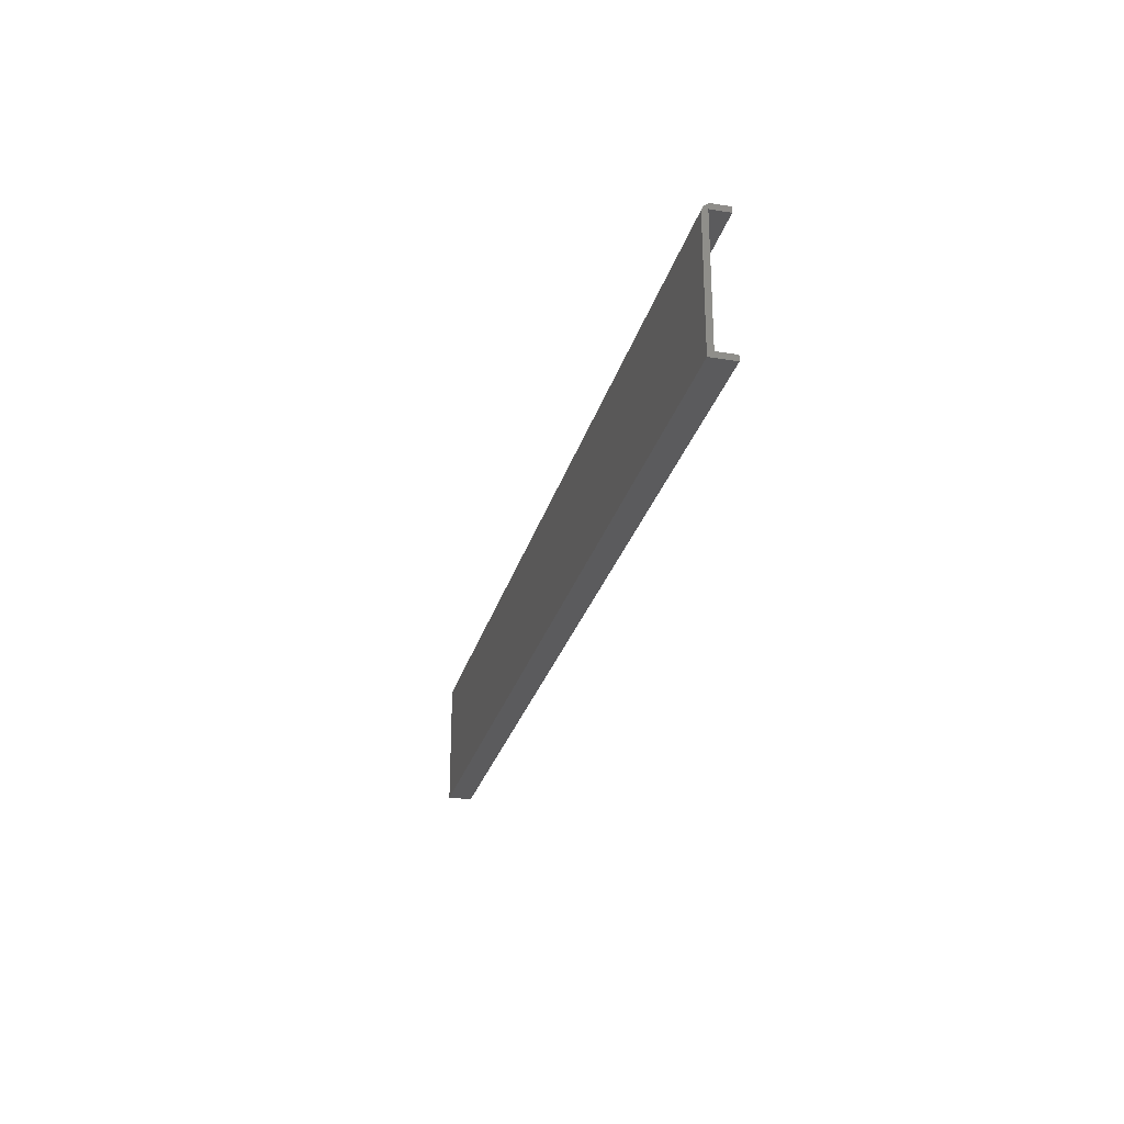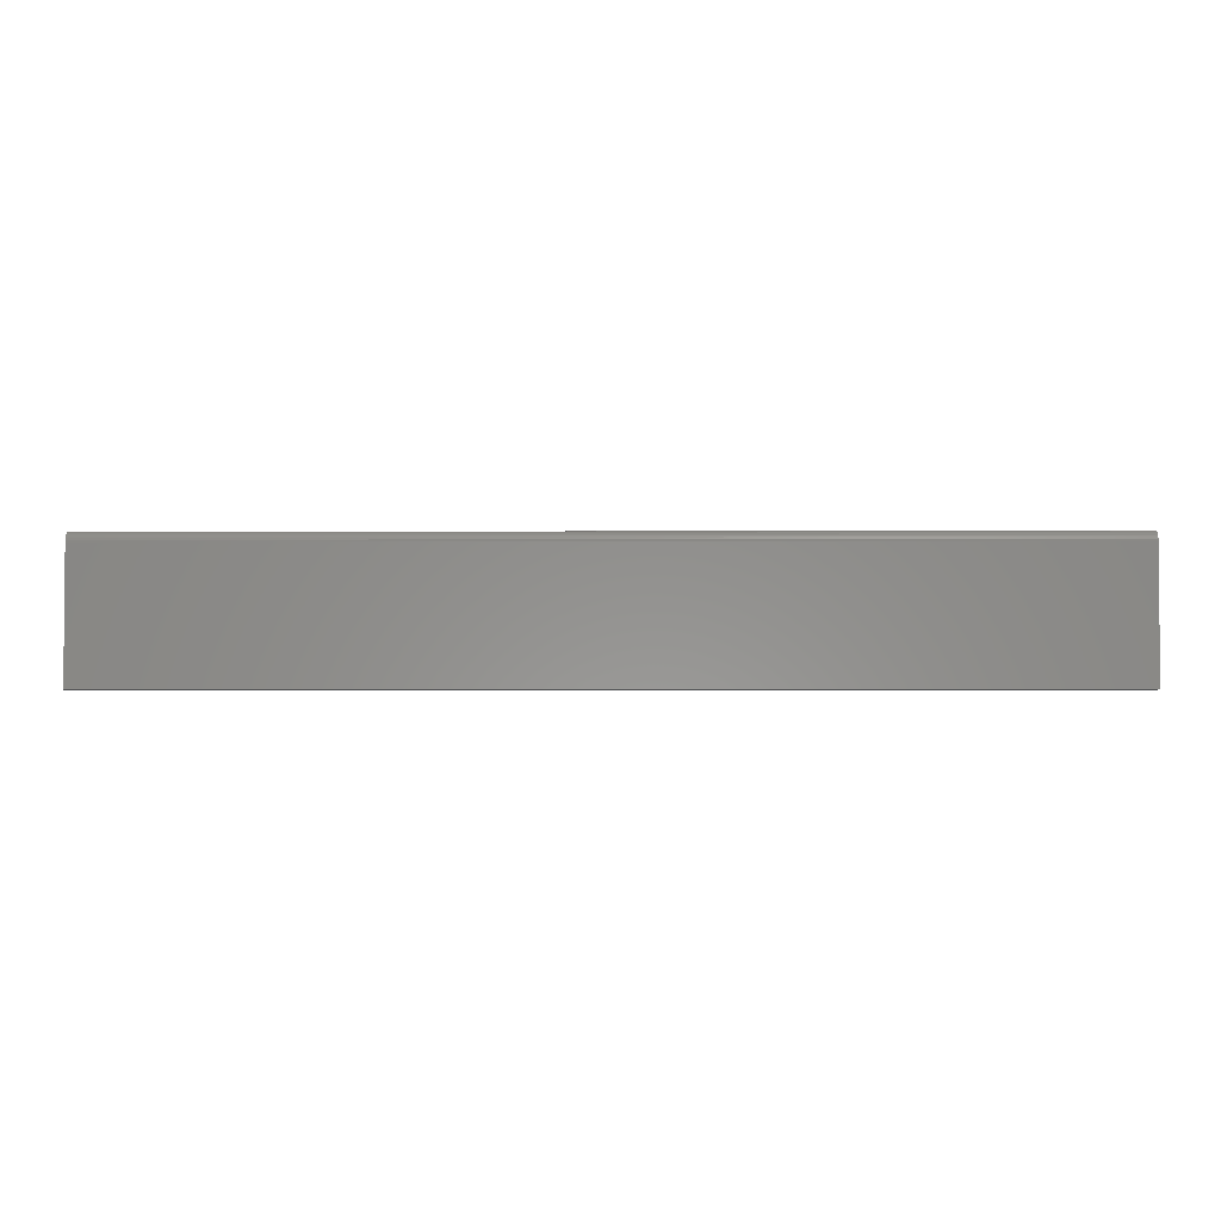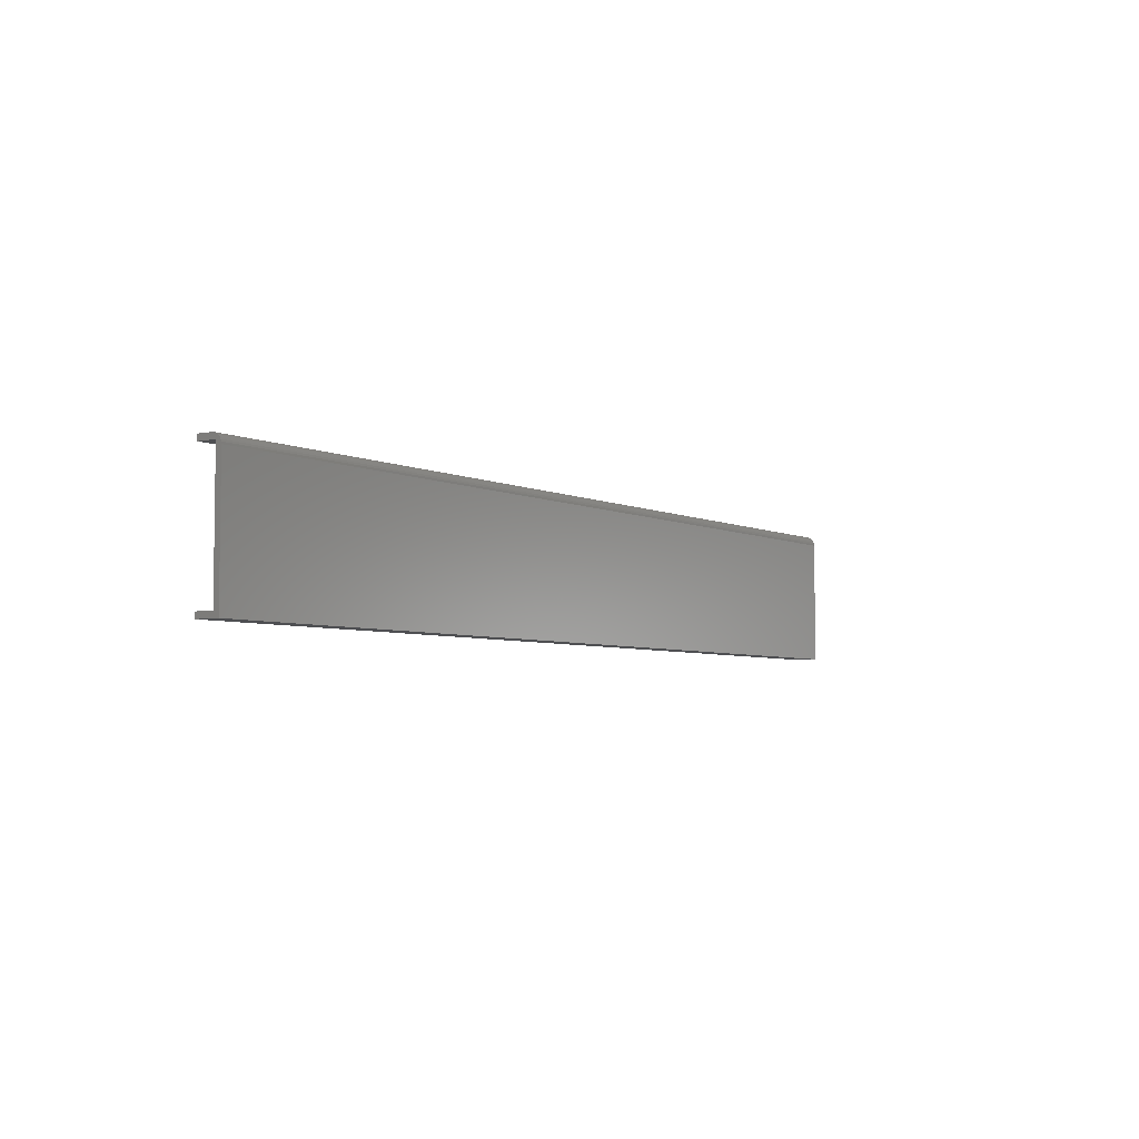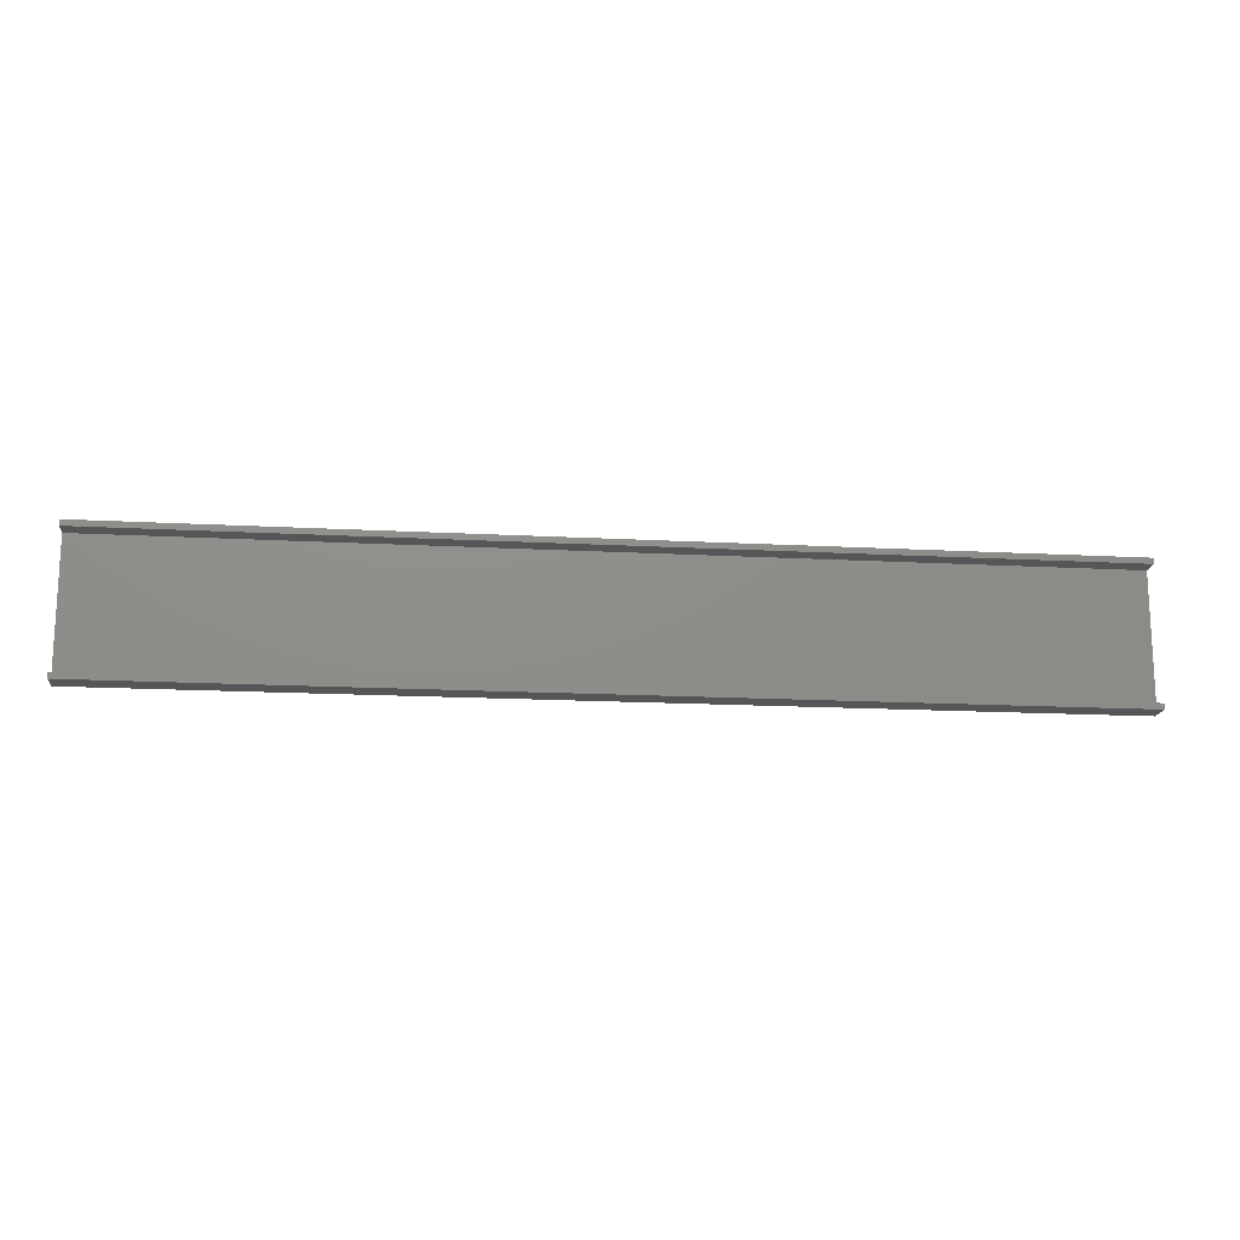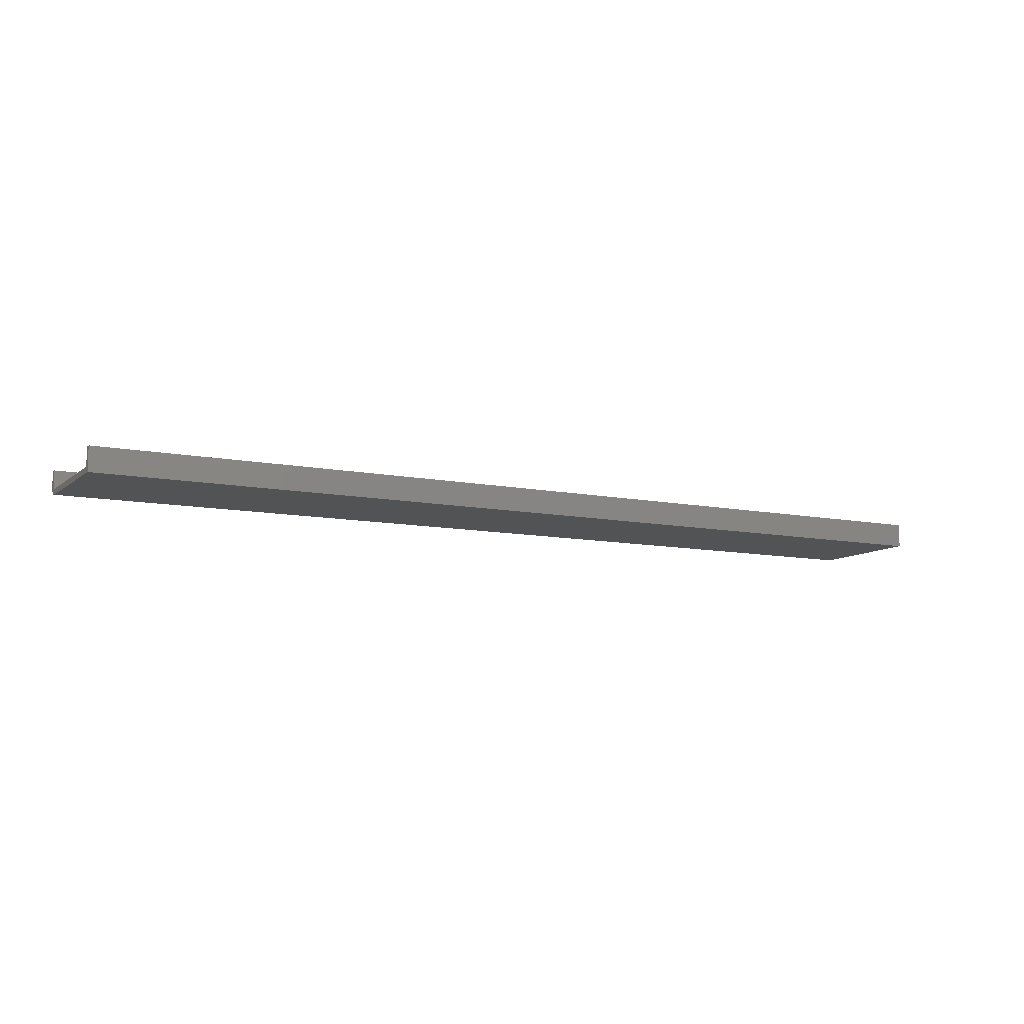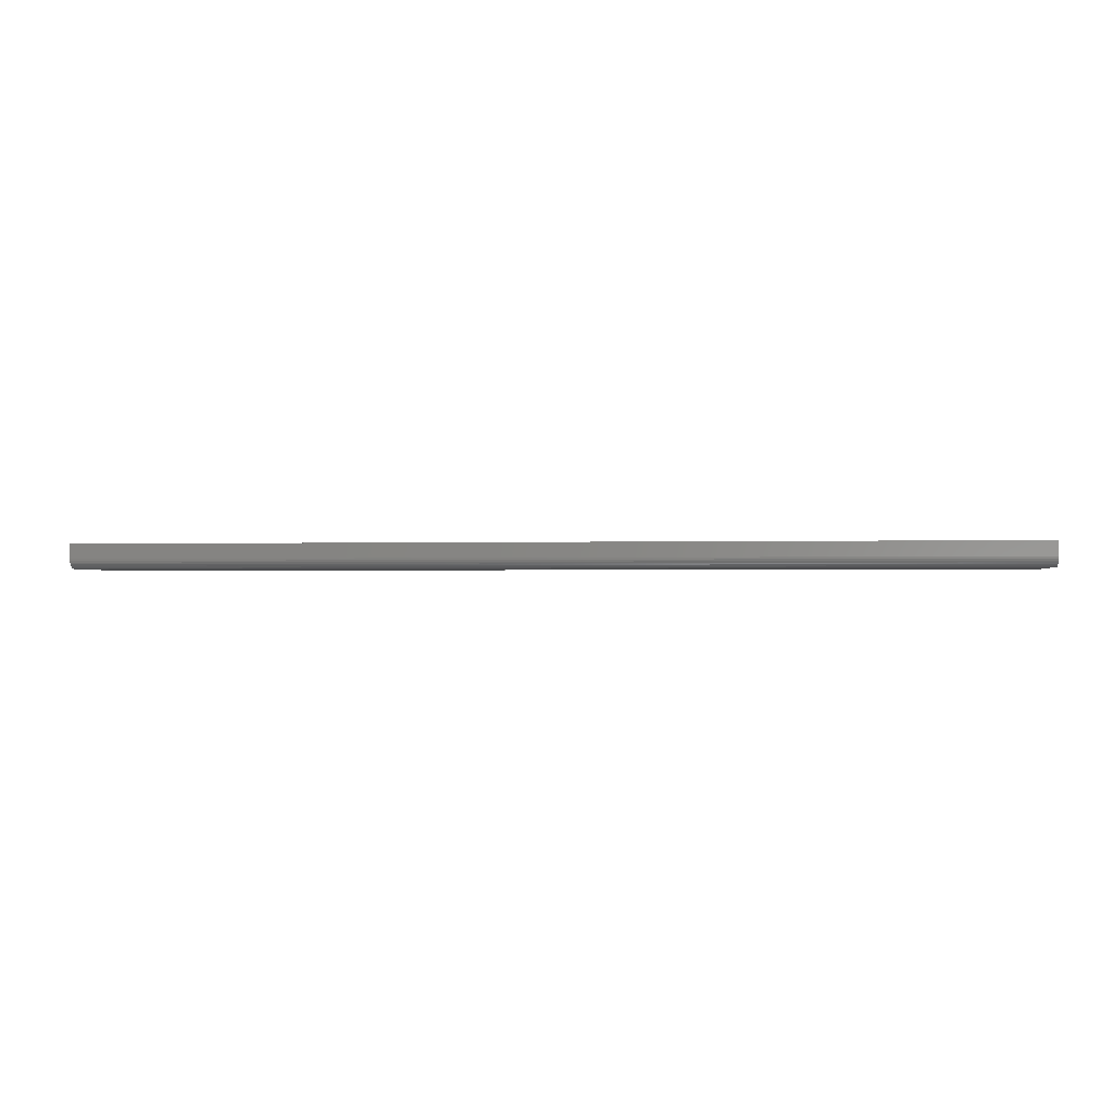
<metadata>
{"format":"stl","ext":"stl","renderer":"f3d","projection":"perspective","resolution":1024,"background":"white","views":[{"elev":-26.9,"azim":75.8,"up":"+Z"},{"elev":-2.8,"azim":0.6,"up":"+Z"},{"elev":-4.8,"azim":-55.8,"up":"+Z"},{"elev":-16.2,"azim":173.6,"up":"+Z"},{"elev":-9.9,"azim":152.1,"up":"+Y"},{"elev":-1.2,"azim":7.5,"up":"+Y"}]}
</metadata>
<code>
# stl→obj: 32 verts, 60 faces
v 0.75 -0.01883 0.05008
v 0.75 -0.003865 0.05008
v 0.75 -0.003865 0.05469
v 0.75 -0.01997 0.05337
v 0.75 -0.02115 0.0524
v 0.75 -0.02212 0.05122
v 0.75 -0.02284 0.04986
v 0.75 -0.02329 0.0484
v 0.75 -0.02344 0.04688
v 0.75 -0.01883 -0.05008
v 0.75 -0.02344 -0.05469
v 0.75 -0.003865 -0.05469
v 0.75 -0.003865 -0.05008
v 0.75 -0.01562 0.05469
v 0.75 -0.01715 0.05454
v 0.75 -0.01861 0.05409
v -6.543e-18 -0.01883 0.05008
v -2.876e-19 -0.01883 -0.05008
v -6.343e-18 -0.02344 0.04688
v -6.438e-18 -0.02329 0.0484
v -6.529e-18 -0.02284 0.04986
v -6.614e-18 -0.02212 0.05122
v -6.688e-18 -0.02115 0.0524
v -6.748e-18 -0.01997 0.05337
v -6.83e-18 -0.003865 0.05469
v -6.543e-18 -0.003865 0.05008
v 0 -0.02344 -0.05469
v -2.876e-19 -0.003865 -0.05008
v 7.484e-35 -0.003865 -0.05469
v -6.793e-18 -0.01861 0.05409
v -6.821e-18 -0.01715 0.05454
v -6.83e-18 -0.01562 0.05469
f 1 2 3
f 1 3 4
f 1 4 5
f 1 5 6
f 1 6 7
f 1 7 8
f 1 8 9
f 1 9 10
f 11 12 13
f 11 13 10
f 11 10 9
f 4 3 14
f 4 14 15
f 4 15 16
f 17 18 19
f 17 19 20
f 17 20 21
f 17 21 22
f 17 22 23
f 17 23 24
f 17 24 25
f 17 25 26
f 27 19 18
f 27 18 28
f 27 28 29
f 24 30 31
f 24 31 32
f 24 32 25
f 19 27 9
f 9 27 11
f 25 32 3
f 3 32 14
f 19 9 20
f 20 9 8
f 20 8 21
f 21 8 7
f 21 7 22
f 22 7 6
f 22 6 23
f 23 6 5
f 23 5 24
f 24 5 4
f 24 4 30
f 30 4 16
f 30 16 31
f 31 16 15
f 31 15 32
f 32 15 14
f 26 25 2
f 2 25 3
f 17 26 1
f 1 26 2
f 18 17 10
f 10 17 1
f 28 18 13
f 13 18 10
f 29 28 12
f 12 28 13
f 27 29 11
f 11 29 12

</code>
